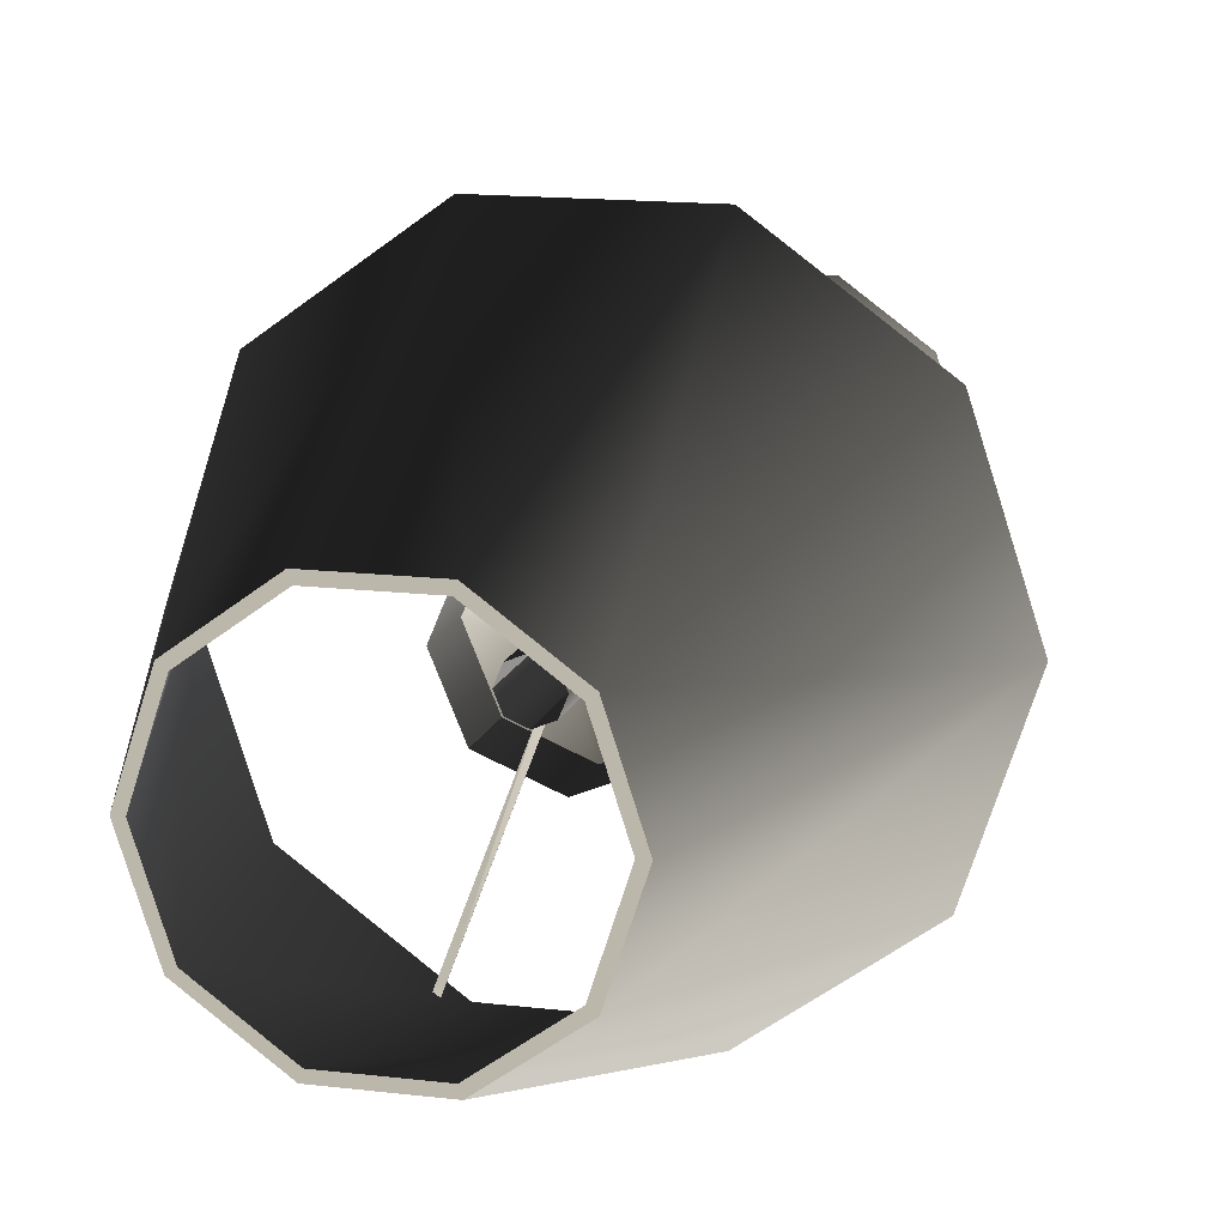
<metadata>
{"format":"obj","ext":"obj","renderer":"f3d","projection":"perspective","resolution":1024,"background":"white","views":[{"elev":14.5,"azim":14.8,"up":"+Y"}]}
</metadata>
<code>
v -0.0805 0.0002184 0.524
v -0.0805 0.0002184 0.4595
v -0.05692 0.05714 0.4595
v -0.05692 0.05714 0.524
v -0.05692 -0.05671 0.524
v -0.05692 -0.05671 0.4595
v -1.341e-06 -0.08028 0.524
v -1.341e-06 -0.08028 0.4595
v -0.05692 -0.05671 0.4595
v -0.05692 -0.05671 0.524
v 0.05692 -0.05671 0.524
v 0.05692 -0.05671 0.4595
v 0.0805 0.0002184 0.524
v 0.0805 0.0002184 0.4595
v 0.05692 -0.05671 0.4595
v 0.05692 -0.05671 0.524
v 0.05692 0.05714 0.524
v 0.05692 0.05714 0.4595
v 0.05692 0.05714 0.4595
v 0.05692 0.05714 0.524
v -1.341e-06 0.08072 0.524
v -1.341e-06 0.08072 0.4595
v -1.341e-06 0.08072 0.4595
v -1.341e-06 0.08072 0.524
v -0.05692 0.05714 0.524
v -0.05692 0.05714 0.4595
v -0.0805 0.0002184 0.4595
v -0.04394 0.0002184 0.4295
v -0.03107 0.03129 0.4295
v -0.05692 0.05714 0.4595
v -0.03107 -0.03085 0.4295
v -0.05692 -0.05671 0.4595
v -1.341e-06 -0.08028 0.4595
v -1.341e-06 -0.04372 0.4295
v -1.341e-06 0.04415 0.4295
v -1.341e-06 0.08072 0.4595
v -1.341e-06 -0.08028 0.4595
v 0.05692 -0.05671 0.4595
v 0.03107 -0.03085 0.4295
v -1.341e-06 -0.04372 0.4295
v 0.0805 0.0002184 0.4595
v 0.04394 0.0002184 0.4295
v 0.05692 0.05714 0.4595
v 0.05692 0.05714 0.4595
v 0.03107 0.03129 0.4295
v 0.04394 0.0002184 0.4295
v -1.341e-06 0.04415 0.4295
v -1.341e-06 0.08072 0.4595
v -0.069 0.0002183 0.3734
v -0.04879 0.04901 0.3734
v -0.03107 0.03129 0.4295
v -0.04394 0.0002184 0.4295
v -0.069 0.0002183 0.3734
v -0.04394 0.0002184 0.4295
v -0.03107 -0.03085 0.4295
v -0.04879 -0.04857 0.3734
v -1.341e-06 -0.06878 0.3734
v -1.341e-06 -0.04372 0.4295
v 0.03107 -0.03085 0.4295
v 0.04879 -0.04857 0.3734
v 0.069 0.0002183 0.3734
v 0.04394 0.0002184 0.4295
v 0.069 0.0002183 0.3734
v 0.04394 0.0002184 0.4295
v 0.03107 0.03129 0.4295
v 0.04879 0.04901 0.3734
v -1.341e-06 0.06922 0.3734
v -1.341e-06 0.04415 0.4295
v -1.341e-06 0.06922 0.3734
v -1.341e-06 0.04415 0.4295
v -0.03107 0.03129 0.4295
v -0.04879 0.04901 0.3734
v -0.03138 0.0316 0.3425
v -0.04879 0.04901 0.3734
v -0.069 0.0002183 0.3734
v -0.04438 0.0002183 0.3425
v -1.341e-06 0.06922 0.3734
v -1.341e-06 0.0446 0.3425
v -0.03138 0.0316 0.2791
v -0.04438 0.0002183 0.2791
v -0.03138 -0.03116 0.3425
v -0.03138 -0.03116 0.2791
v -1.341e-06 0.0446 0.2791
v -0.05725 0.0002183 0.2633
v -0.04048 0.0407 0.2633
v -0.03138 -0.03116 0.3425
v -0.04438 0.0002183 0.3425
v -0.069 0.0002183 0.3734
v -0.04879 -0.04857 0.3734
v -1.341e-06 -0.06878 0.3734
v -1.341e-06 -0.04416 0.3425
v 0.03138 -0.03116 0.3425
v 0.04879 -0.04857 0.3734
v 0.069 0.0002183 0.3734
v 0.04438 0.0002183 0.3425
v -0.03138 -0.03116 0.2791
v -1.341e-06 -0.04416 0.2791
v 0.03138 -0.03116 0.2791
v 0.04438 0.0002183 0.2791
v -1.341e-06 -0.05703 0.2633
v -0.04048 -0.04026 0.2633
v -0.04438 0.0002183 0.2791
v -0.05725 0.0002183 0.2633
v 0.04048 -0.04026 0.2633
v 0.05725 0.0002183 0.2633
v 0.069 0.0002183 0.3734
v 0.04879 0.04901 0.3734
v 0.03138 0.0316 0.3425
v 0.04438 0.0002183 0.3425
v -1.341e-06 0.06922 0.3734
v -1.341e-06 0.0446 0.3425
v 0.04438 0.0002183 0.2791
v 0.03138 0.0316 0.2791
v -1.341e-06 0.0446 0.2791
v 0.05725 0.0002183 0.2633
v 0.04048 0.0407 0.2633
v -1.341e-06 0.05746 0.2633
v -1.341e-06 0.05746 0.2633
v -1.341e-06 0.0446 0.2791
v -0.03138 0.0316 0.2791
v -0.04048 0.0407 0.2633
v -0.031 0.03122 0.2448
v -0.04048 0.0407 0.2633
v -0.05725 0.0002183 0.2633
v -0.04384 0.0002183 0.2448
v -0.031 -0.03078 0.2448
v -0.04048 -0.04026 0.2633
v -1.341e-06 -0.05703 0.2633
v -1.341e-06 -0.04362 0.2448
v 0.031 -0.03078 0.2448
v 0.04048 -0.04026 0.2633
v 0.031 -0.03078 0.2448
v 0.04048 -0.04026 0.2633
v 0.05725 0.0002183 0.2633
v 0.04384 0.0002183 0.2448
v 0.031 0.03122 0.2448
v 0.04384 0.0002183 0.2448
v 0.05725 0.0002183 0.2633
v 0.04048 0.0407 0.2633
v -1.341e-06 0.05746 0.2633
v -1.341e-06 0.04406 0.2448
v -1.341e-06 0.05746 0.2633
v -0.04048 0.0407 0.2633
v -0.031 0.03122 0.2448
v -1.341e-06 0.04406 0.2448
v -0.04152 0.04174 0.2374
v -0.031 0.03122 0.2448
v -0.04384 0.0002183 0.2448
v -0.05872 0.0002183 0.2374
v -0.031 -0.03078 0.2448
v -0.04152 -0.0413 0.2374
v -1.341e-06 -0.0585 0.2374
v -1.341e-06 -0.04362 0.2448
v 0.04152 -0.0413 0.2374
v 0.031 -0.03078 0.2448
v -1.341e-06 0.05893 0.2374
v -1.341e-06 0.04406 0.2448
v -0.07258 0.0002177 0.2142
v -0.05132 0.05154 0.2142
v -0.05132 -0.0511 0.2142
v -1.341e-06 -0.07236 0.2142
v -1.341e-06 0.07279 0.2142
v -0.04323 0.04344 0.1624
v -0.06113 0.0002177 0.1624
v -0.04323 -0.04301 0.1624
v -0.02442 0.02464 0.1351
v -0.03453 0.0002177 0.1351
v 0.05871 0.0002183 0.2374
v 0.04152 -0.0413 0.2374
v 0.031 -0.03078 0.2448
v 0.04384 0.0002183 0.2448
v 0.07257 0.0002183 0.2142
v 0.05132 -0.0511 0.2142
v -1.341e-06 -0.07236 0.2142
v -1.341e-06 -0.0585 0.2374
v 0.04152 0.04174 0.2374
v 0.05132 0.05154 0.2142
v 0.04322 -0.04301 0.1624
v -1.341e-06 -0.06091 0.1624
v 0.06113 0.0002183 0.1624
v 0.04322 0.04344 0.1624
v 0.02442 -0.0242 0.1351
v 0.03453 0.0002183 0.1351
v 0.05871 0.0002183 0.2374
v 0.04384 0.0002183 0.2448
v 0.031 0.03122 0.2448
v 0.04152 0.04174 0.2374
v -1.341e-06 0.05893 0.2374
v -1.341e-06 0.04406 0.2448
v -1.341e-06 0.07279 0.2142
v 0.05132 0.05154 0.2142
v -1.341e-06 -0.07236 0.2142
v -1.341e-06 -0.06091 0.1624
v -0.04323 -0.04301 0.1624
v -0.05132 -0.0511 0.2142
v -1.341e-06 -0.03431 0.1351
v -0.02442 -0.0242 0.1351
v -0.03453 0.0002177 0.1351
v -0.06113 0.0002177 0.1624
v 0.02442 -0.0242 0.1351
v 0.04322 -0.04301 0.1624
v 0.04322 0.04344 0.1624
v 0.05132 0.05154 0.2142
v -1.341e-06 0.07279 0.2142
v -1.341e-06 0.06135 0.1624
v 0.02442 0.02464 0.1351
v 0.03453 0.0002183 0.1351
v 0.06113 0.0002183 0.1624
v -1.341e-06 0.03475 0.1351
v -1.341e-06 0.07279 0.2142
v -0.05132 0.05154 0.2142
v -0.04323 0.04344 0.1624
v -1.341e-06 0.06135 0.1624
v -1.341e-06 0.03475 0.1351
v -0.02442 0.02464 0.1351
v -0.04104 0.0002177 0.1272
v -0.02902 0.02924 0.1272
v -0.02442 0.02464 0.1351
v -0.03453 0.0002177 0.1351
v -0.02902 0.02924 0.1147
v -0.04104 0.0002177 0.1147
v -0.02902 -0.0288 0.1147
v -0.02902 -0.0288 0.1272
v -0.04104 0.0002177 0.1272
v -0.03453 0.0002177 0.1351
v -0.02442 -0.0242 0.1351
v -0.02902 -0.0288 0.1272
v -1.341e-06 -0.04082 0.1272
v -1.341e-06 -0.03431 0.1351
v 0.02442 -0.0242 0.1351
v 0.02902 -0.0288 0.1272
v -0.02902 -0.0288 0.1147
v -1.341e-06 -0.04082 0.1147
v 0.02902 -0.0288 0.1147
v 0.02442 -0.0242 0.1351
v 0.03453 0.0002183 0.1351
v 0.04104 0.0002183 0.1272
v 0.02902 -0.0288 0.1272
v 0.02442 0.02464 0.1351
v 0.02902 0.02924 0.1272
v 0.02902 -0.0288 0.1147
v 0.04104 0.0002183 0.1147
v 0.02902 0.02924 0.1147
v 0.02442 0.02464 0.1351
v -1.341e-06 0.03475 0.1351
v -1.341e-06 0.04126 0.1272
v 0.02902 0.02924 0.1272
v 0.02902 0.02924 0.1147
v -1.341e-06 0.04126 0.1147
v -1.341e-06 0.04126 0.1272
v -1.341e-06 0.03475 0.1351
v -0.02442 0.02464 0.1351
v -0.02902 0.02924 0.1272
v -1.341e-06 0.04126 0.1147
v -0.02902 0.02924 0.1147
v -0.01917 0.0002183 0.1068
v -0.01356 0.01377 0.1068
v -0.02902 0.02924 0.1147
v -0.04104 0.0002177 0.1147
v -0.01356 -0.01334 0.1068
v -0.02902 -0.0288 0.1147
v -1.341e-06 -0.01895 0.1068
v -1.341e-06 -0.04082 0.1147
v 0.02902 -0.0288 0.1147
v 0.01356 -0.01334 0.1068
v 0.04104 0.0002183 0.1147
v 0.01917 0.0002183 0.1068
v 0.02902 0.02924 0.1147
v 0.01356 0.01377 0.1068
v -1.341e-06 0.01939 0.1068
v -1.341e-06 0.04126 0.1147
v -1.341e-06 0.01939 0.1068
v -1.341e-06 0.04126 0.1147
v -0.01917 0.0002183 0.1068
v -0.01917 0.0002183 0.07815
v -0.01356 0.01377 0.07815
v -0.01356 0.01377 0.1068
v -0.01356 -0.01334 0.1068
v -0.01356 -0.01334 0.07815
v -0.01917 0.0002183 0.07815
v -0.01917 0.0002183 0.1068
v -0.01356 -0.01334 0.07815
v -0.01356 -0.01334 0.1068
v -1.341e-06 -0.01895 0.1068
v -1.341e-06 -0.01895 0.07815
v -1.341e-06 -0.01895 0.07815
v -1.341e-06 -0.01895 0.1068
v 0.01356 -0.01334 0.1068
v 0.01356 -0.01334 0.07815
v 0.01917 0.0002183 0.1068
v 0.01917 0.0002183 0.07815
v 0.01917 0.0002183 0.07815
v 0.01917 0.0002183 0.1068
v 0.01356 0.01377 0.1068
v 0.01356 0.01377 0.07815
v -1.341e-06 0.01939 0.1068
v -1.341e-06 0.01939 0.07815
v -1.341e-06 0.01939 0.07815
v -1.341e-06 0.01939 0.1068
v -0.01356 0.01377 0.1068
v -1.341e-06 0.01939 0.07815
v -0.01356 0.01377 0.1068
v -0.01356 0.01377 0.07815
v -0.01356 0.01377 0.07815
v -0.01917 0.0002183 0.07815
v -1.341e-06 0.0002183 0.06243
v -1.341e-06 0.01939 0.07815
v -0.01356 -0.01334 0.07815
v 0.01917 0.0002183 0.07815
v 0.01356 0.01377 0.07815
v 0.01356 -0.01334 0.07815
v -1.341e-06 0.01939 0.07815
v -1.341e-06 -0.01895 0.07815
v 0.01356 -0.01334 0.07815
v -1.341e-06 0.0002183 0.06243
v -0.01356 -0.01334 0.07815
v -0.02094 0.0002184 0.5977
v -0.02094 0.0002183 0.5088
v -0.01481 0.01502 0.5088
v -0.01481 0.01502 0.5977
v -0.01481 -0.01459 0.5977
v -0.01481 -0.01459 0.5088
v -0.02094 0.0002183 0.5088
v -0.02094 0.0002184 0.5977
v -1.341e-06 -0.02072 0.5977
v -1.341e-06 -0.02072 0.5088
v 0.0148 -0.01459 0.5977
v 0.0148 -0.01459 0.5088
v -1.341e-06 -0.02072 0.5088
v -1.341e-06 -0.02072 0.5977
v 0.0148 -0.01459 0.5088
v 0.0148 -0.01459 0.5977
v 0.02093 0.0002184 0.5977
v 0.02093 0.0002183 0.5088
v 0.0148 0.01502 0.5977
v 0.0148 0.01502 0.5088
v -1.341e-06 0.02115 0.5977
v -1.341e-06 0.02115 0.5088
v 0.0148 0.01502 0.5088
v 0.0148 0.01502 0.5977
v -0.01481 0.01502 0.5977
v -0.01481 0.01502 0.5088
v -0.07741 -0.2081 0.517
v -0.08258 -0.2061 0.517
v -0.07869 -0.1961 0.5188
v -0.07352 -0.1981 0.5188
v -0.01549 -0.03275 0.5283
v -0.0116 -0.0227 0.53
v -0.006427 -0.0247 0.53
v -0.07352 -0.1981 0.5188
v -0.006427 -0.0247 0.53
v -0.01032 -0.03475 0.5283
v -0.01549 -0.03275 0.5283
v -0.08258 -0.2061 0.517
v -0.07741 -0.2081 0.517
v -0.01032 -0.03475 0.5283
v -0.07741 -0.2081 0.517
v -0.07352 -0.1981 0.5188
v -0.01032 -0.03475 0.5283
v -0.01549 -0.03275 0.5283
v -0.07869 -0.1961 0.5188
v -0.08258 -0.2061 0.517
v 0.2123 0.002103 0.5184
v 0.2231 0.002103 0.5166
v 0.2231 -0.003251 0.5166
v 0.2123 -0.003251 0.5184
v 0.02646 0.002103 0.5301
v 0.02646 -0.003251 0.5301
v 0.03724 -0.003251 0.5282
v 0.2231 -0.003251 0.5166
v 0.2231 0.002103 0.5166
v 0.03724 0.002103 0.5282
v 0.03724 0.002103 0.5282
v 0.2231 0.002103 0.5166
v 0.2123 0.002103 0.5184
v 0.02646 0.002103 0.5301
v 0.03724 -0.003251 0.5282
v 0.02646 -0.003251 0.5301
v 0.2123 -0.003251 0.5184
v 0.2231 -0.003251 0.5166
v -0.1229 0.1915 0.5166
v -0.1177 0.1944 0.5166
v -0.1123 0.185 0.5185
v -0.1175 0.1821 0.5185
v -0.02544 0.02061 0.5301
v -0.02026 0.02356 0.5301
v -0.0256 0.03292 0.5282
v -0.1177 0.1944 0.5166
v -0.1229 0.1915 0.5166
v -0.03078 0.02997 0.5282
v -0.03078 0.02997 0.5282
v -0.1229 0.1915 0.5166
v -0.1175 0.1821 0.5185
v -0.02544 0.02061 0.5301
v -0.0256 0.03292 0.5282
v -0.02026 0.02356 0.5301
v -0.1123 0.185 0.5185
v -0.1177 0.1944 0.5166
v 0.2382 0.0001839 0.4686
v 0.1927 0.1402 0.4686
v 0.09982 0.07273 0.8556
v 0.1234 0.0001839 0.8556
v 0.07358 0.2267 0.4686
v 0.03812 0.1176 0.8556
v -0.07362 0.2267 0.4686
v -0.03816 0.1176 0.8556
v -0.09987 0.07273 0.8556
v -0.1927 0.1402 0.4686
v -0.2382 0.0001839 0.4686
v -0.1234 0.0001839 0.8556
v -0.09987 -0.07236 0.8556
v -0.1927 -0.1398 0.4686
v -0.07362 -0.2263 0.4686
v -0.03816 -0.1172 0.8556
v -0.03816 -0.1172 0.8556
v -0.07362 -0.2263 0.4686
v 0.07358 -0.2263 0.4686
v 0.03812 -0.1172 0.8556
v 0.09982 -0.07236 0.8556
v 0.1927 -0.1398 0.4686
v 0.09982 -0.07236 0.8556
v 0.1927 -0.1398 0.4686
v 0.2382 0.0001839 0.4686
v 0.1234 0.0001839 0.8556
v 0.1317 0.0001839 0.8556
v 0.1234 0.0001839 0.8556
v 0.09982 0.07273 0.8556
v 0.1065 0.07759 0.8556
v 0.03812 0.1176 0.8556
v 0.04068 0.1254 0.8556
v -0.04072 0.1254 0.8556
v -0.03816 0.1176 0.8556
v -0.1066 0.07759 0.8556
v -0.09987 0.07273 0.8556
v -0.1317 0.0001839 0.8556
v -0.1234 0.0001839 0.8556
v -0.09987 -0.07236 0.8556
v -0.1066 -0.07723 0.8556
v -0.03816 -0.1172 0.8556
v -0.04072 -0.1251 0.8556
v 0.03812 -0.1172 0.8556
v 0.04068 -0.1251 0.8556
v 0.09982 -0.07236 0.8556
v 0.1065 -0.07723 0.8556
v 0.1234 0.0001839 0.8556
v 0.1317 0.0001839 0.8556
v 0.2541 0.0001839 0.4686
v 0.1317 0.0001839 0.8556
v 0.1065 0.07759 0.8556
v 0.2056 0.1496 0.4686
v 0.07852 0.2419 0.4686
v 0.04068 0.1254 0.8556
v -0.07856 0.2419 0.4686
v -0.04072 0.1254 0.8556
v -0.1066 0.07759 0.8556
v -0.2056 0.1496 0.4686
v -0.1066 0.07759 0.8556
v -0.1317 0.0001839 0.8556
v -0.2542 0.0001839 0.4686
v -0.2056 0.1496 0.4686
v -0.1066 -0.07723 0.8556
v -0.2056 -0.1492 0.4686
v -0.04072 -0.1251 0.8556
v -0.07856 -0.2415 0.4686
v 0.07852 -0.2415 0.4686
v 0.04068 -0.1251 0.8556
v 0.1065 -0.07723 0.8556
v 0.2056 -0.1492 0.4686
v 0.1065 -0.07723 0.8556
v 0.1317 0.0001839 0.8556
v 0.2541 0.0001839 0.4686
v 0.2056 -0.1492 0.4686
v 0.2382 0.0001839 0.4686
v 0.2541 0.0001839 0.4686
v 0.2056 0.1496 0.4686
v 0.1927 0.1402 0.4686
v 0.07852 0.2419 0.4686
v 0.07358 0.2267 0.4686
v -0.07856 0.2419 0.4686
v -0.07362 0.2267 0.4686
v -0.2056 0.1496 0.4686
v -0.1927 0.1402 0.4686
v -0.2382 0.0001839 0.4686
v -0.2542 0.0001839 0.4686
v -0.1927 -0.1398 0.4686
v -0.2056 -0.1492 0.4686
v -0.07856 -0.2415 0.4686
v -0.07362 -0.2263 0.4686
v 0.07358 -0.2263 0.4686
v 0.07852 -0.2415 0.4686
v 0.1927 -0.1398 0.4686
v 0.2056 -0.1492 0.4686
v 0.2382 0.0001839 0.4686
v 0.2541 0.0001839 0.4686
v -0.02094 2.001e-06 0.2371
v -0.02094 1.959e-06 0.03731
v -0.01481 0.01481 0.03731
v -0.01481 0.01481 0.2371
v -0.01481 -0.0148 0.2371
v -0.01481 -0.0148 0.03731
v -1.341e-06 -0.02093 0.2371
v -1.341e-06 -0.02093 0.03731
v 0.0148 -0.0148 0.2371
v 0.0148 -0.0148 0.03731
v 0.02093 2.001e-06 0.2371
v 0.02093 1.959e-06 0.03731
v 0.0148 -0.0148 0.03731
v 0.0148 -0.0148 0.2371
v 0.0148 0.01481 0.2371
v 0.0148 0.01481 0.03731
v -1.341e-06 0.02094 0.2371
v -1.341e-06 0.02094 0.03731
v -0.01481 0.01481 0.2371
v -0.01481 0.01481 0.03731
v -0.04128 0.127 -5.449e-07
v -0.0362 0.1114 0.02246
v -0.09477 0.06886 0.02246
v -0.1081 0.07851 -5.449e-07
v -0.1336 1.624e-06 -5.449e-07
v -0.1171 1.624e-06 0.02246
v -0.09477 -0.06886 0.02246
v -0.1081 -0.07851 -5.449e-07
v -0.04128 -0.127 -5.449e-07
v -0.0362 -0.1114 0.02246
v 0.04127 -0.127 -5.449e-07
v 0.0362 -0.1114 0.02246
v 0.09477 -0.06886 0.02246
v 0.1081 -0.07851 -5.449e-07
v 0.1336 1.624e-06 -5.449e-07
v 0.1171 1.624e-06 0.02246
v 0.09477 0.06886 0.02246
v 0.1081 0.07851 -5.449e-07
v 0.04127 0.127 -5.449e-07
v 0.0362 0.1114 0.02246
v -0.01134 0.0349 0.04207
v -0.02969 0.02157 0.04207
v -1.341e-06 1.624e-06 0.04207
v -0.0367 1.624e-06 0.04207
v -0.02969 -0.02157 0.04207
v -0.01134 -0.0349 0.04207
v 0.01134 -0.0349 0.04207
v 0.02969 -0.02157 0.04207
v 0.0367 1.624e-06 0.04207
v 0.02969 0.02157 0.04207
v 0.01134 0.0349 0.04207
g lampemurale001_1922_12
f 1 3 2
f 1 4 3
f 5 1 2
f 5 2 6
f 7 9 8
f 7 10 9
f 11 7 8
f 11 8 12
f 13 15 14
f 13 16 15
f 17 13 14
f 17 14 18
f 19 21 20
f 19 22 21
f 23 25 24
f 23 26 25
f 27 29 28
f 27 30 29
f 31 27 28
f 31 32 27
f 31 33 32
f 31 34 33
f 35 29 30
f 35 30 36
f 37 39 38
f 37 40 39
f 39 41 38
f 39 42 41
f 43 41 42
f 44 46 45
f 44 45 47
f 44 47 48
f 49 51 50
f 49 52 51
f 53 55 54
f 53 56 55
f 57 55 56
f 57 58 55
f 59 58 57
f 59 57 60
f 59 60 61
f 59 61 62
f 63 65 64
f 63 66 65
f 65 66 67
f 65 67 68
f 69 71 70
f 69 72 71
f 73 75 74
f 73 76 75
f 77 73 74
f 77 78 73
f 76 73 79
f 76 79 80
f 81 76 80
f 81 80 82
f 83 73 78
f 83 79 73
f 84 80 79
f 84 79 85
f 86 88 87
f 86 89 88
f 90 89 86
f 90 86 91
f 92 90 91
f 92 93 90
f 92 94 93
f 92 95 94
f 96 91 86
f 96 97 91
f 97 92 91
f 97 98 92
f 98 95 92
f 98 99 95
f 100 97 96
f 98 97 100
f 100 96 101
f 102 101 96
f 102 103 101
f 98 100 104
f 105 98 104
f 105 99 98
f 106 108 107
f 106 109 108
f 108 110 107
f 108 111 110
f 112 108 109
f 112 113 108
f 113 111 108
f 113 114 111
f 115 113 112
f 115 116 113
f 113 117 114
f 113 116 117
f 118 120 119
f 118 121 120
f 122 124 123
f 122 125 124
f 126 124 125
f 126 127 124
f 128 127 126
f 128 126 129
f 128 129 130
f 128 130 131
f 132 134 133
f 132 135 134
f 136 138 137
f 136 139 138
f 140 139 136
f 140 136 141
f 142 144 143
f 142 145 144
f 146 148 147
f 146 149 148
f 149 150 148
f 149 151 150
f 152 150 151
f 152 153 150
f 153 152 154
f 153 154 155
f 156 146 147
f 156 147 157
f 158 149 146
f 158 151 149
f 158 146 159
f 158 160 151
f 161 151 160
f 161 152 151
f 162 146 156
f 162 159 146
f 163 158 159
f 163 164 158
f 165 158 164
f 165 160 158
f 166 164 163
f 166 167 164
f 168 170 169
f 168 171 170
f 169 172 168
f 169 173 172
f 174 173 169
f 174 169 175
f 176 168 172
f 176 172 177
f 178 173 174
f 178 172 173
f 178 174 179
f 178 180 172
f 172 181 177
f 172 180 181
f 182 180 178
f 182 183 180
f 184 186 185
f 184 187 186
f 186 187 188
f 186 188 189
f 187 190 188
f 187 191 190
f 192 194 193
f 192 195 194
f 194 196 193
f 194 197 196
f 194 198 197
f 194 199 198
f 193 196 200
f 193 200 201
f 202 204 203
f 202 205 204
f 205 202 206
f 202 207 206
f 202 208 207
f 205 206 209
f 210 212 211
f 210 213 212
f 214 212 213
f 214 215 212
f 216 218 217
f 216 219 218
f 220 216 217
f 220 221 216
f 222 216 221
f 222 223 216
f 224 226 225
f 224 227 226
f 228 226 227
f 228 229 226
f 228 230 229
f 228 231 230
f 232 228 227
f 232 233 228
f 233 231 228
f 233 234 231
f 235 237 236
f 235 238 237
f 239 236 237
f 239 237 240
f 241 237 238
f 241 242 237
f 242 240 237
f 242 243 240
f 244 246 245
f 244 247 246
f 248 246 247
f 248 249 246
f 250 252 251
f 250 253 252
f 254 253 250
f 254 255 253
f 256 258 257
f 256 259 258
f 260 259 256
f 260 261 259
f 261 260 262
f 261 262 263
f 264 263 262
f 264 262 265
f 265 266 264
f 265 267 266
f 268 266 267
f 268 267 269
f 268 269 270
f 268 270 271
f 272 257 258
f 272 258 273
f 274 276 275
f 274 277 276
f 278 280 279
f 278 281 280
f 282 284 283
f 282 285 284
f 286 288 287
f 286 289 288
f 289 290 288
f 289 291 290
f 292 294 293
f 292 295 294
f 295 296 294
f 295 297 296
f 298 300 299
f 301 303 302
f 304 306 305
f 304 307 306
f 308 305 306
f 309 306 310
f 309 311 306
f 312 310 306
f 313 315 314
f 313 316 315
f 317 319 318
f 317 320 319
f 321 323 322
f 321 324 323
f 325 321 322
f 325 322 326
f 327 329 328
f 327 330 329
f 331 333 332
f 331 334 333
f 334 335 333
f 334 336 335
f 337 339 338
f 337 340 339
f 341 337 338
f 341 338 342
f 343 345 344
f 343 346 345
f 347 345 346
f 347 346 348
f 346 349 348
f 350 352 351
f 353 355 354
f 353 356 355
f 357 359 358
f 360 362 361
f 363 365 364
f 363 366 365
f 367 366 363
f 367 368 366
f 369 371 370
f 369 372 371
f 373 375 374
f 373 376 375
f 377 379 378
f 377 380 379
f 381 383 382
f 381 384 383
f 385 383 384
f 385 386 383
f 387 389 388
f 387 390 389
f 391 393 392
f 391 394 393
f 395 397 396
f 395 398 397
f 399 401 400
f 399 402 401
f 401 403 400
f 401 404 403
f 405 403 404
f 405 404 406
f 407 405 406
f 407 408 405
f 407 409 408
f 407 410 409
f 409 410 411
f 409 411 412
f 411 413 412
f 411 414 413
f 415 417 416
f 415 418 417
f 417 418 419
f 417 419 420
f 421 423 422
f 421 424 423
f 425 427 426
f 425 428 427
f 428 429 427
f 428 430 429
f 429 430 431
f 429 431 432
f 432 431 433
f 432 433 434
f 435 434 433
f 435 436 434
f 435 437 436
f 435 438 437
f 438 439 437
f 438 440 439
f 440 441 439
f 440 442 441
f 442 443 441
f 442 444 443
f 444 445 443
f 444 446 445
f 447 449 448
f 447 450 449
f 451 449 450
f 451 452 449
f 453 452 451
f 453 454 452
f 455 454 453
f 455 453 456
f 457 459 458
f 457 460 459
f 459 461 458
f 459 462 461
f 462 463 461
f 462 464 463
f 463 464 465
f 463 465 466
f 465 467 466
f 465 468 467
f 469 471 470
f 469 472 471
f 473 475 474
f 473 476 475
f 476 477 475
f 476 478 477
f 478 479 477
f 478 480 479
f 480 481 479
f 480 482 481
f 481 482 483
f 481 483 484
f 485 484 483
f 485 486 484
f 485 487 486
f 485 488 487
f 487 488 489
f 487 489 490
f 491 490 489
f 491 492 490
f 493 492 491
f 493 494 492
f 495 497 496
f 495 498 497
f 499 495 496
f 499 496 500
f 501 499 500
f 501 500 502
f 503 501 502
f 503 502 504
f 505 507 506
f 505 508 507
f 509 505 506
f 509 506 510
f 511 509 510
f 511 510 512
f 513 511 512
f 513 512 514
f 515 517 516
f 515 518 517
f 519 517 518
f 519 520 517
f 519 521 520
f 519 522 521
f 523 521 522
f 523 524 521
f 525 524 523
f 525 526 524
f 525 527 526
f 525 528 527
f 529 527 528
f 529 530 527
f 529 531 530
f 529 532 531
f 531 532 533
f 531 533 534
f 534 533 515
f 534 515 516
f 535 534 516
f 536 535 516
f 535 536 537
f 536 538 537
f 538 539 537
f 539 540 537
f 541 537 540
f 541 542 537
f 542 543 537
f 543 544 537
f 544 545 537
f 545 535 537
f 535 545 534
f 517 538 536
f 536 516 517
f 517 520 538
f 520 539 538
f 545 531 534
f 545 544 531
f 544 530 531
f 544 543 530
f 543 527 530
f 543 542 527
f 526 542 541
f 526 527 542
f 541 524 526
f 541 540 524
f 540 521 524
f 540 539 521
f 520 521 539

</code>
